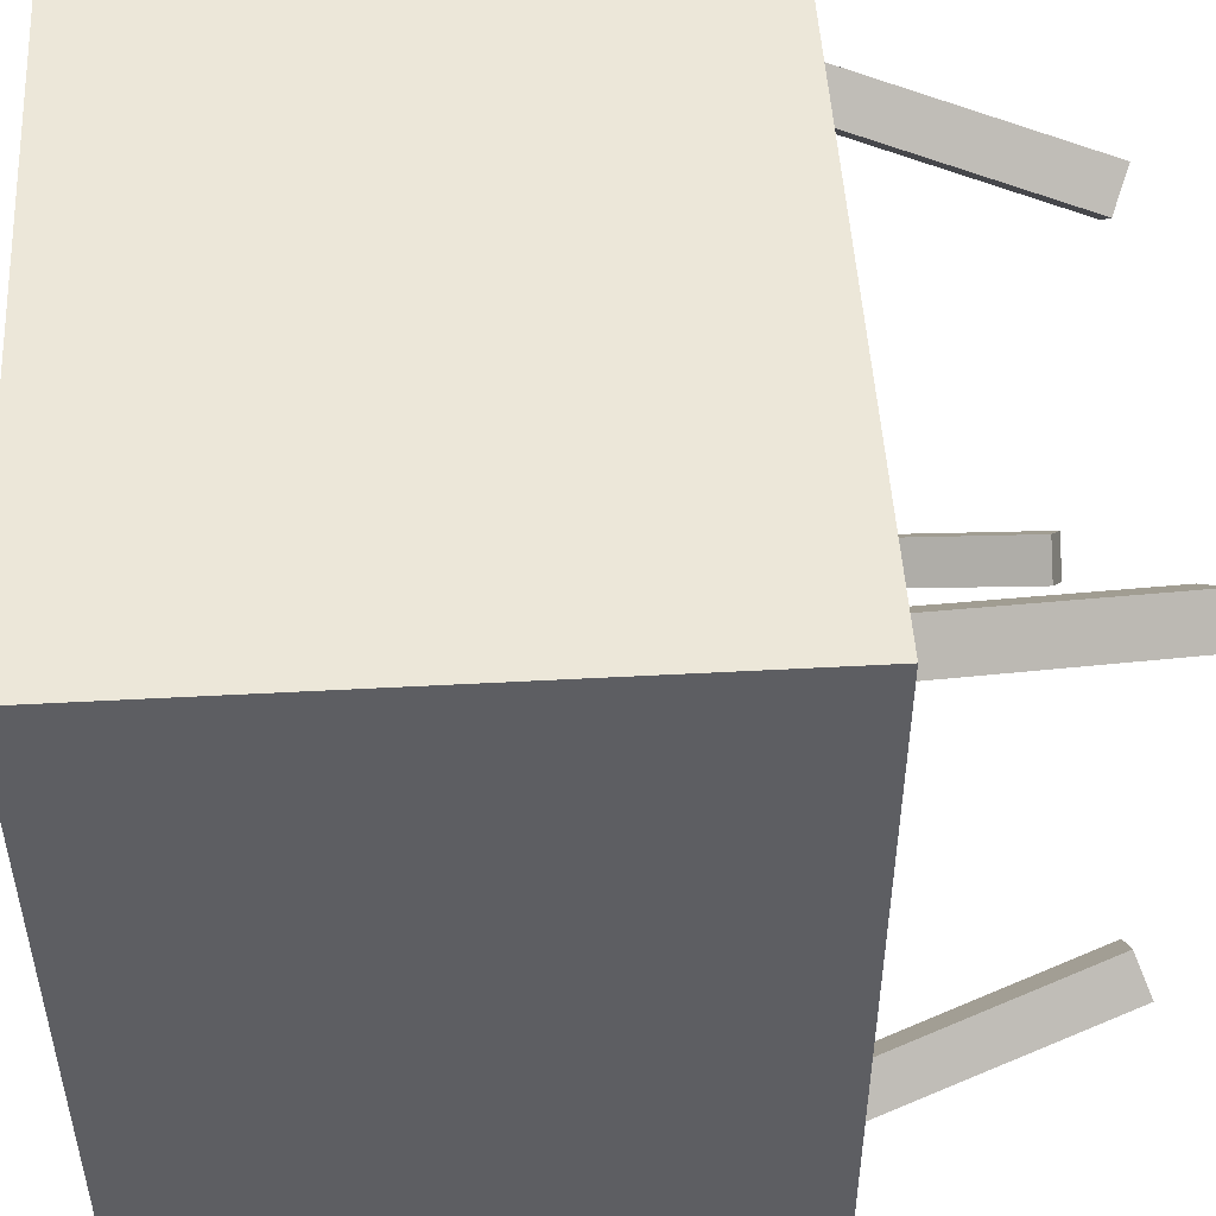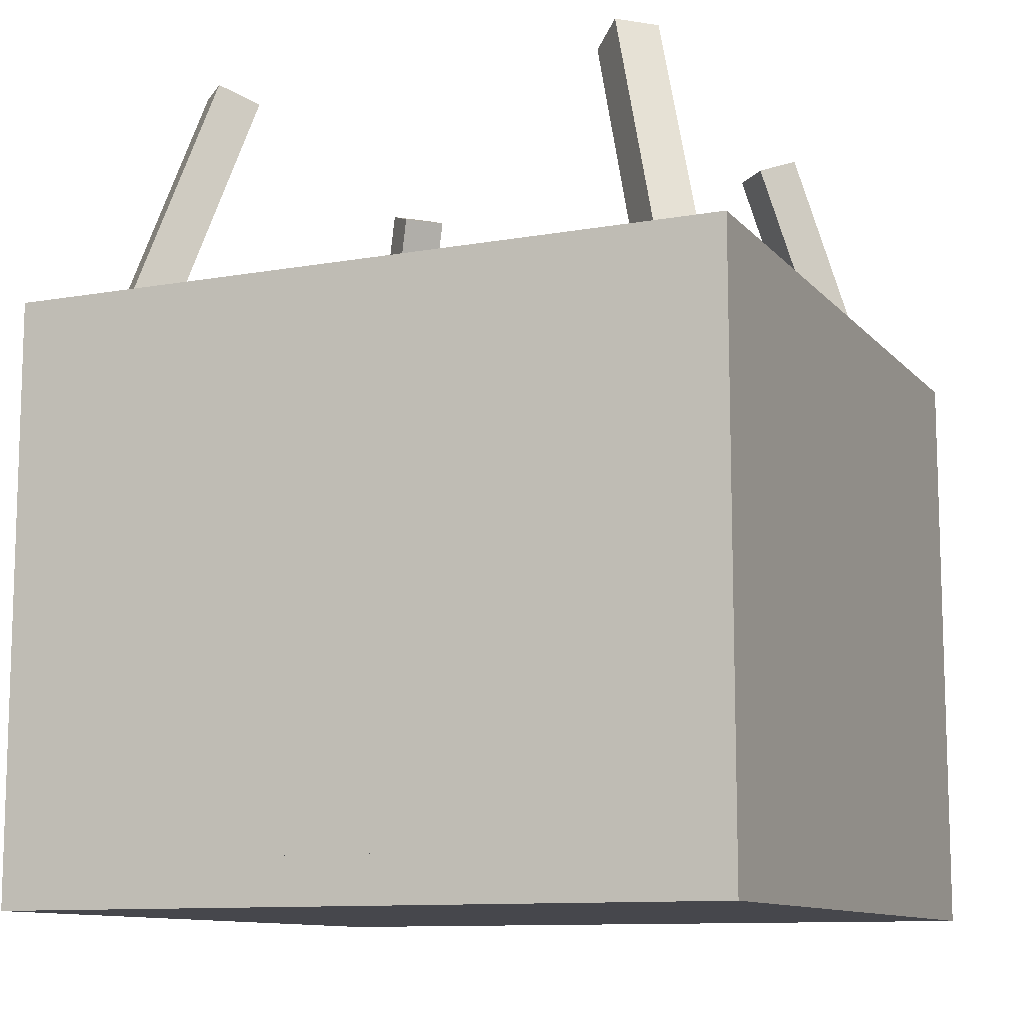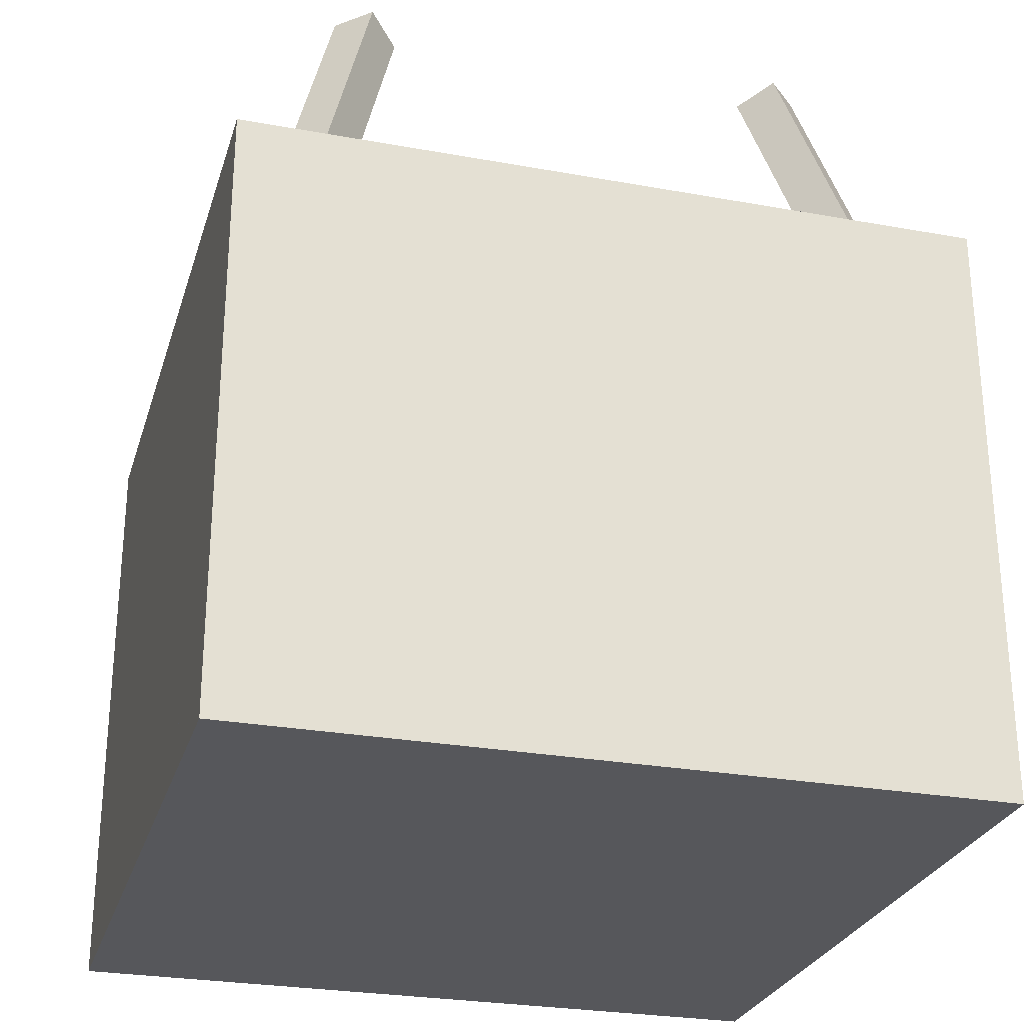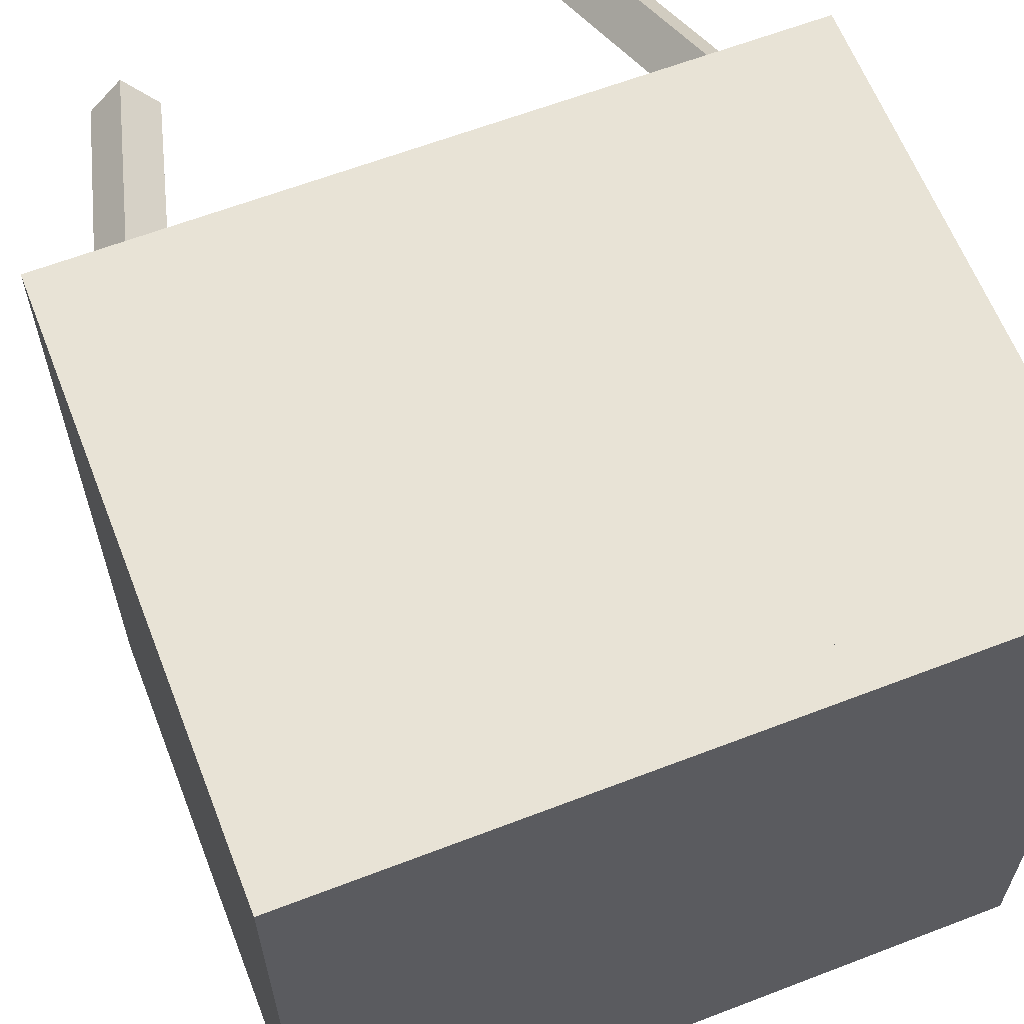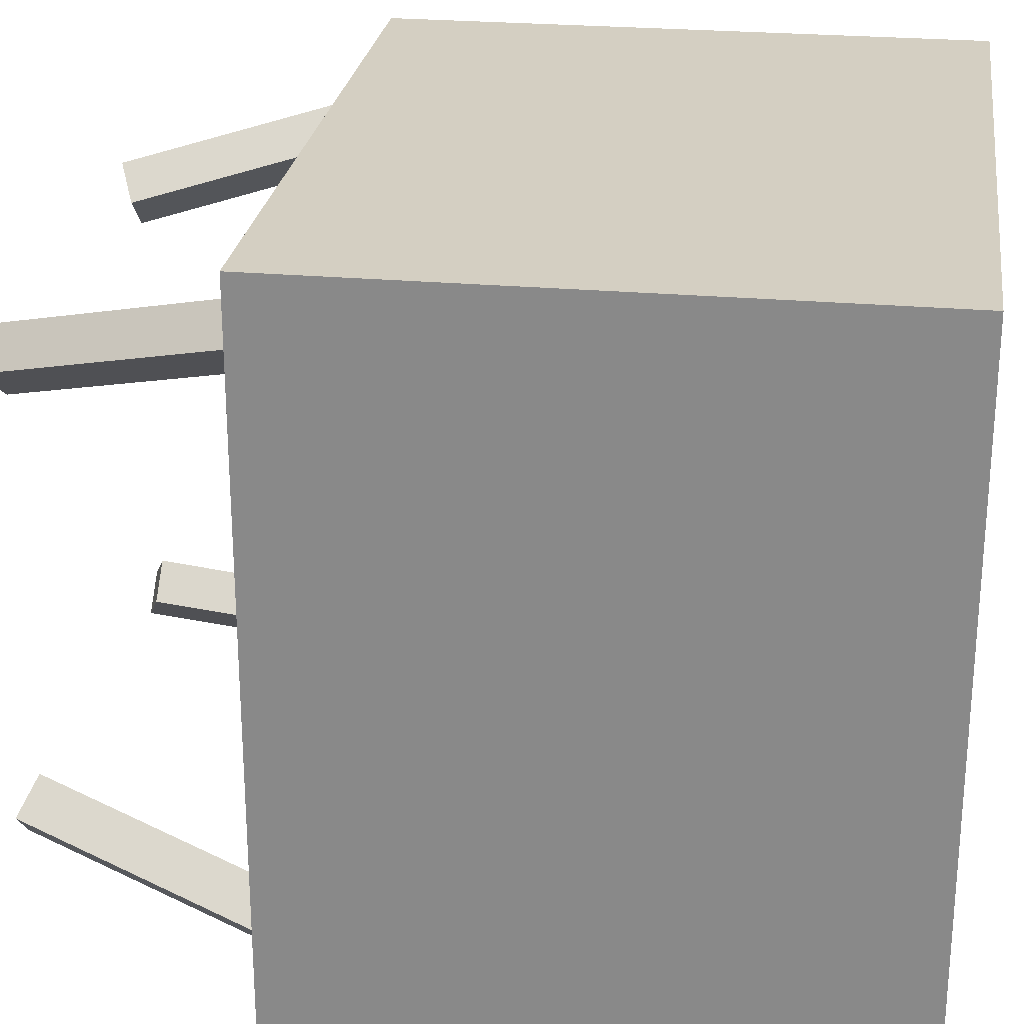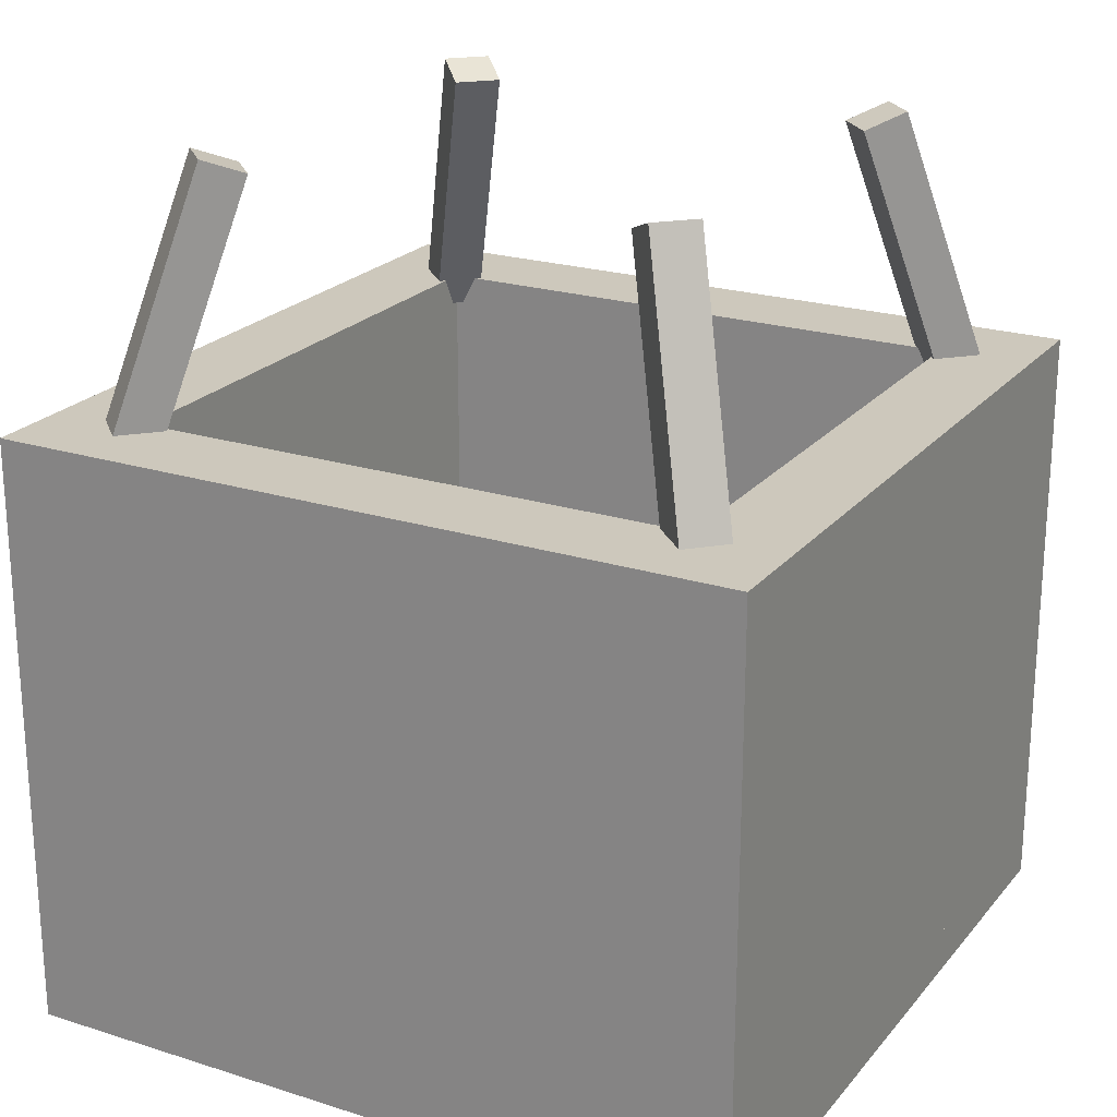
<metadata>
{"format":"obj","ext":"obj","renderer":"f3d","projection":"perspective","resolution":1024,"background":"white","views":[{"elev":49.8,"azim":86.6,"up":"+Z"},{"elev":-10.9,"azim":-66.2,"up":"+Y"},{"elev":-27.2,"azim":-105.7,"up":"+Y"},{"elev":62.5,"azim":-21.3,"up":"+Z"},{"elev":25.5,"azim":-81.9,"up":"+Z"},{"elev":22.2,"azim":28.7,"up":"+Y"}]}
</metadata>
<code>
o Bottom
v 0.5 0.0625 0.5
v 0.5 0.0625 -0.5
v 0.5 0 0.5
v 0.5 0 -0.5
v -0.5 0.0625 -0.5
v -0.5 0.0625 0.5
v -0.5 0 -0.5
v -0.5 0 0.5
f 1 3 2
f 3 4 2
f 5 7 6
f 7 8 6
f 5 6 2
f 6 1 2
f 8 7 3
f 7 4 3
f 6 8 1
f 8 3 1
f 2 4 5
f 4 7 5
o Side
v 0.5 0.8125 -0.375
v 0.5 0.8125 -0.5
v 0.5 0.0625 -0.375
v 0.5 0.0625 -0.5
v -0.5 0.8125 -0.5
v -0.5 0.8125 -0.375
v -0.5 0.0625 -0.5
v -0.5 0.0625 -0.375
f 9 11 10
f 11 12 10
f 13 15 14
f 15 16 14
f 13 14 10
f 14 9 10
f 16 15 11
f 15 12 11
f 14 16 9
f 16 11 9
f 10 12 13
f 12 15 13
o Side
v 0.5 0.8125 0.5
v 0.5 0.8125 0.375
v 0.5 0.0625 0.5
v 0.5 0.0625 0.375
v -0.5 0.8125 0.375
v -0.5 0.8125 0.5
v -0.5 0.0625 0.375
v -0.5 0.0625 0.5
f 17 19 18
f 19 20 18
f 21 23 22
f 23 24 22
f 21 22 18
f 22 17 18
f 24 23 19
f 23 20 19
f 22 24 17
f 24 19 17
f 18 20 21
f 20 23 21
o Side
v 0.5 0.8125 0.375
v 0.5 0.8125 -0.375
v 0.5 0.0625 0.375
v 0.5 0.0625 -0.375
v 0.375 0.8125 -0.375
v 0.375 0.8125 0.375
v 0.375 0.0625 -0.375
v 0.375 0.0625 0.375
f 25 27 26
f 27 28 26
f 29 31 30
f 31 32 30
f 29 30 26
f 30 25 26
f 32 31 27
f 31 28 27
f 30 32 25
f 32 27 25
f 26 28 29
f 28 31 29
o Side
v -0.375 0.8125 0.375
v -0.375 0.8125 -0.375
v -0.375 0.0625 0.375
v -0.375 0.0625 -0.375
v -0.5 0.8125 -0.375
v -0.5 0.8125 0.375
v -0.5 0.0625 -0.375
v -0.5 0.0625 0.375
f 33 35 34
f 35 36 34
f 37 39 38
f 39 40 38
f 37 38 34
f 38 33 34
f 40 39 35
f 39 36 35
f 38 40 33
f 40 35 33
f 34 36 37
f 36 39 37
o Holder
v -0.2983 1.147 0.3425
v -0.2568 1.126 0.301
v -0.389 0.7949 0.4332
v -0.3475 0.7735 0.3917
v -0.301 1.126 0.2568
v -0.3425 1.147 0.2983
v -0.3917 0.7735 0.3475
v -0.4332 0.7949 0.389
f 41 43 42
f 43 44 42
f 45 47 46
f 47 48 46
f 45 46 42
f 46 41 42
f 48 47 43
f 47 44 43
f 46 48 41
f 48 43 41
f 42 44 45
f 44 47 45
o Holder
v -0.3425 1.147 -0.2983
v -0.301 1.126 -0.2568
v -0.4332 0.7949 -0.389
v -0.3917 0.7735 -0.3475
v -0.2568 1.126 -0.301
v -0.2983 1.147 -0.3425
v -0.3475 0.7735 -0.3917
v -0.389 0.7949 -0.4332
f 49 51 50
f 51 52 50
f 53 55 54
f 55 56 54
f 53 54 50
f 54 49 50
f 56 55 51
f 55 52 51
f 54 56 49
f 56 51 49
f 50 52 53
f 52 55 53
o Holder
v 0.3425 1.147 0.2983
v 0.301 1.126 0.2568
v 0.4332 0.7949 0.389
v 0.3917 0.7735 0.3475
v 0.2568 1.126 0.301
v 0.2983 1.147 0.3425
v 0.3475 0.7735 0.3917
v 0.389 0.7949 0.4332
f 57 59 58
f 59 60 58
f 61 63 62
f 63 64 62
f 61 62 58
f 62 57 58
f 64 63 59
f 63 60 59
f 62 64 57
f 64 59 57
f 58 60 61
f 60 63 61
o Holder
v 0.2983 1.147 -0.3425
v 0.2568 1.126 -0.301
v 0.389 0.7949 -0.4332
v 0.3475 0.7735 -0.3917
v 0.301 1.126 -0.2568
v 0.3425 1.147 -0.2983
v 0.3917 0.7735 -0.3475
v 0.4332 0.7949 -0.389
f 65 67 66
f 67 68 66
f 69 71 70
f 71 72 70
f 69 70 66
f 70 65 66
f 72 71 67
f 71 68 67
f 70 72 65
f 72 67 65
f 66 68 69
f 68 71 69

</code>
